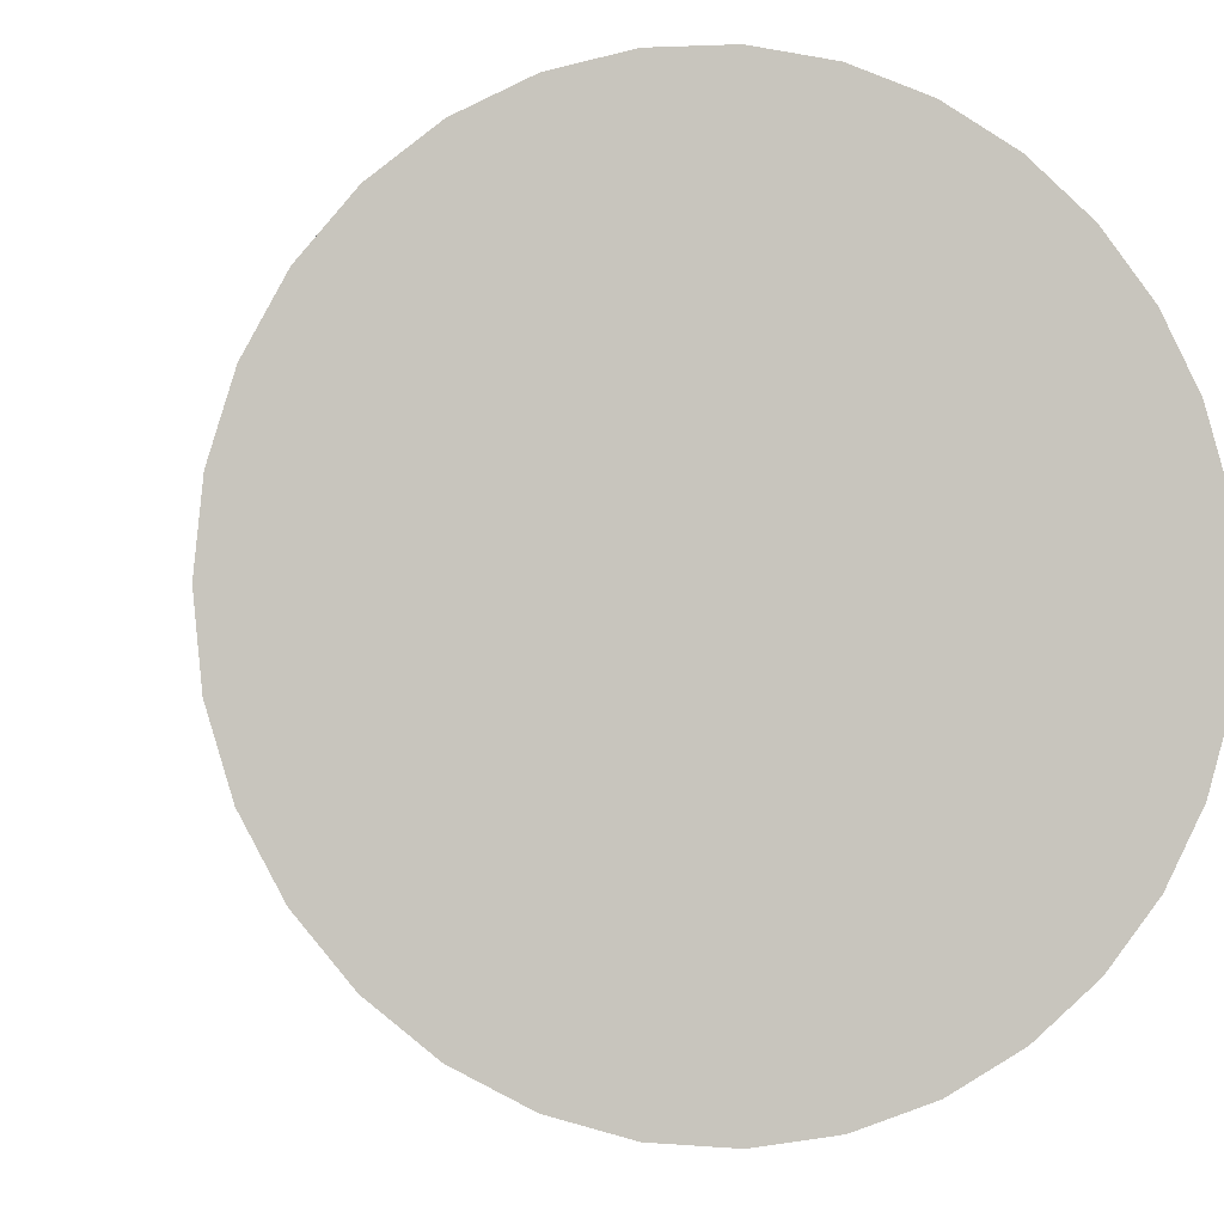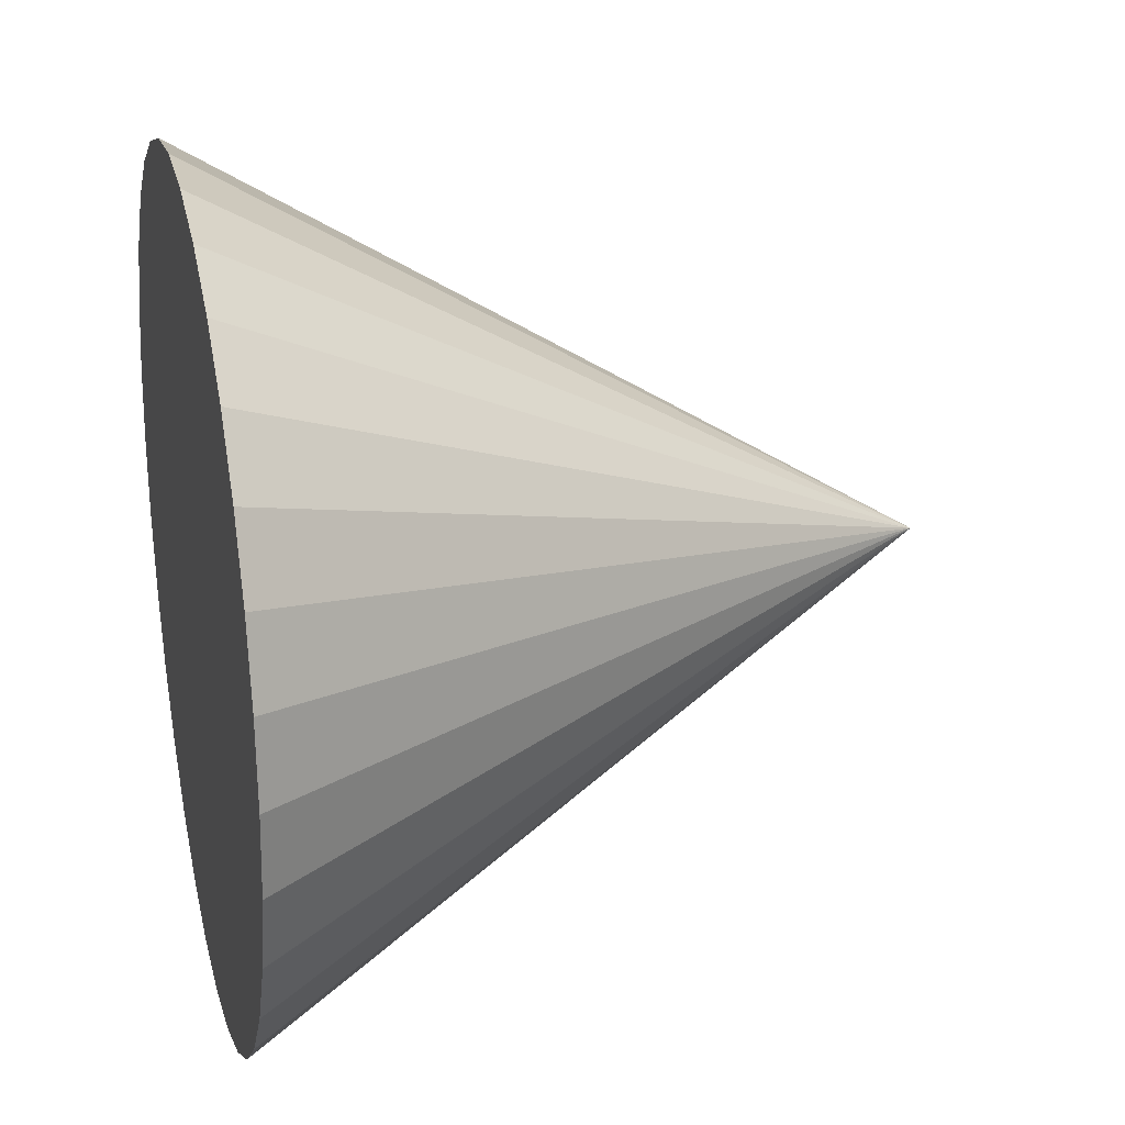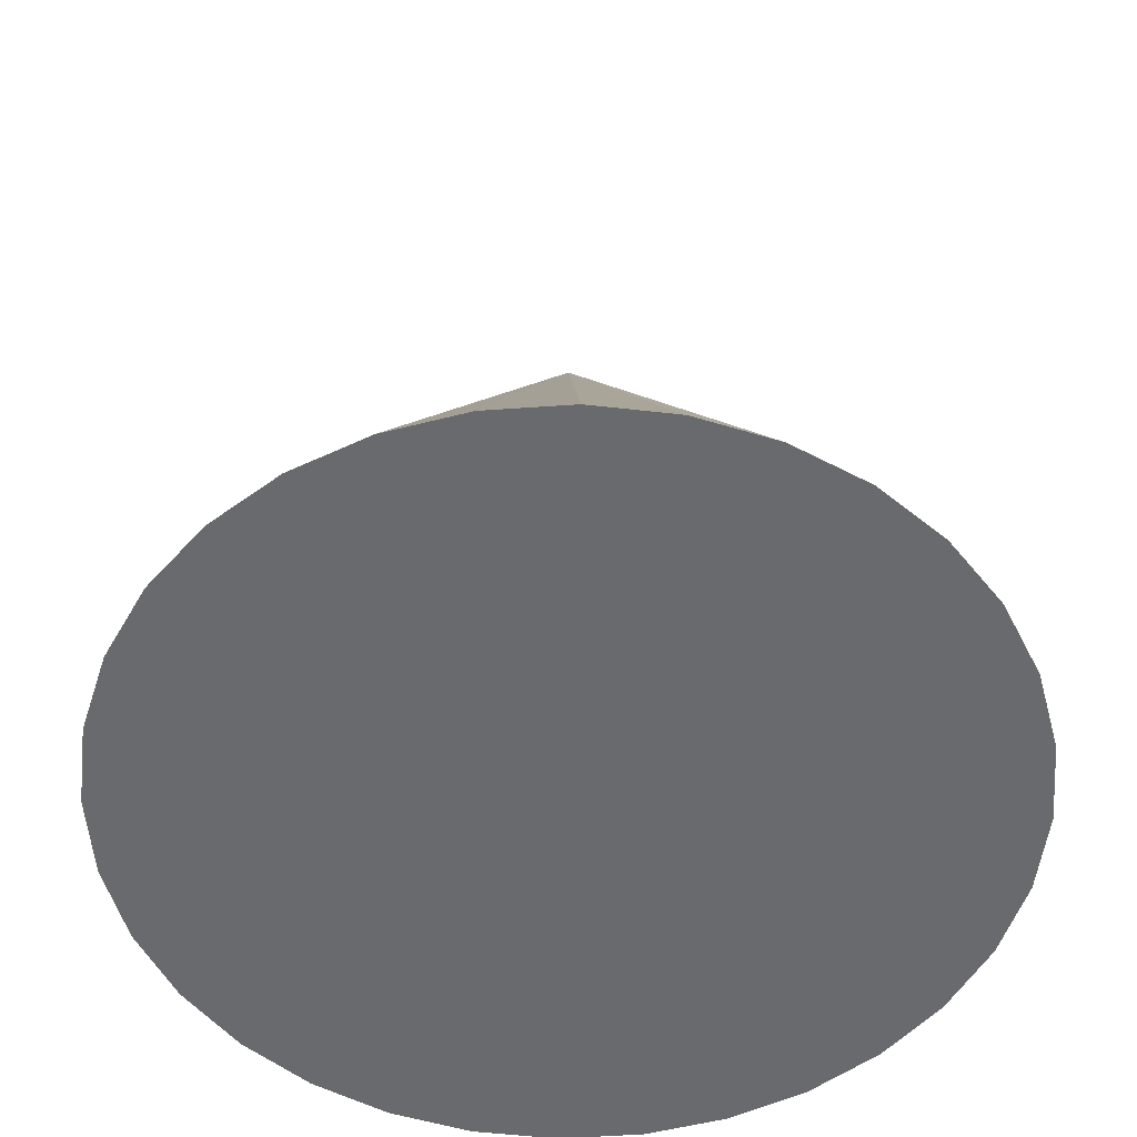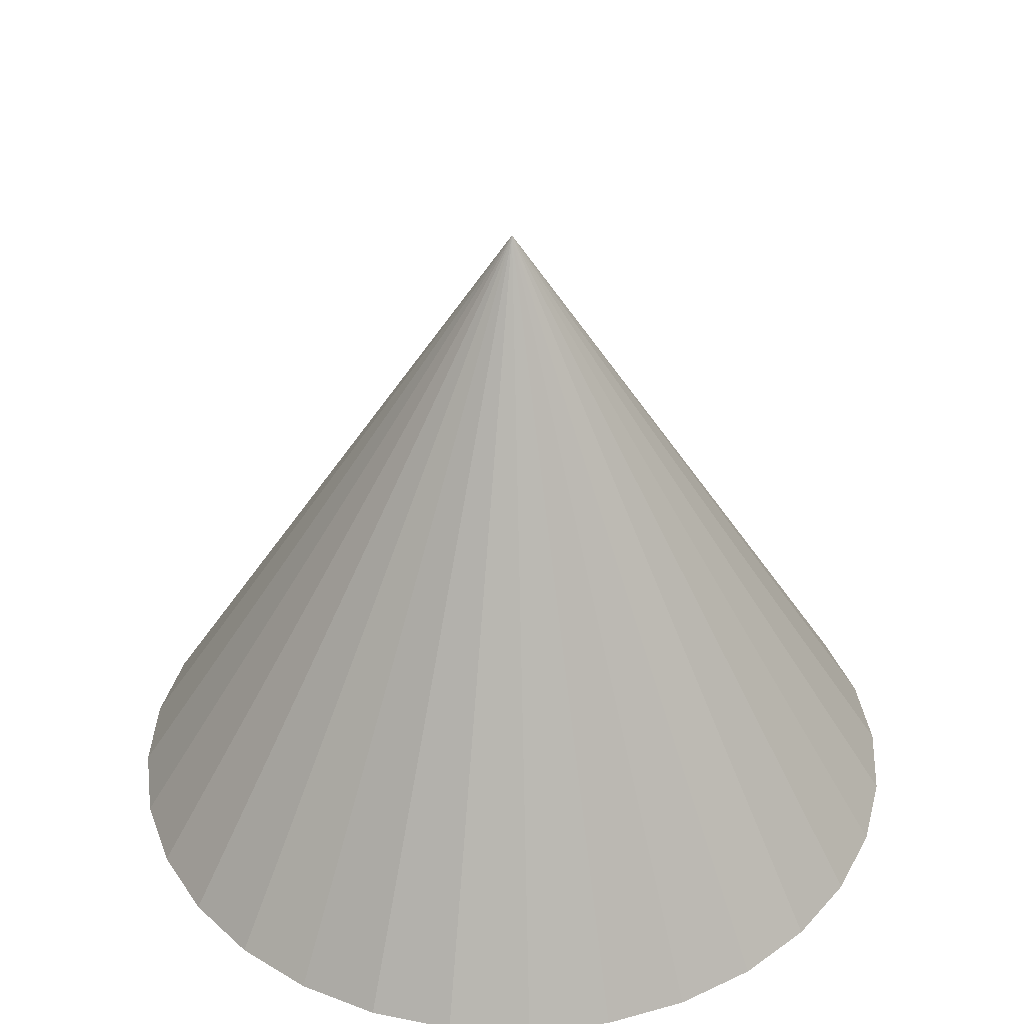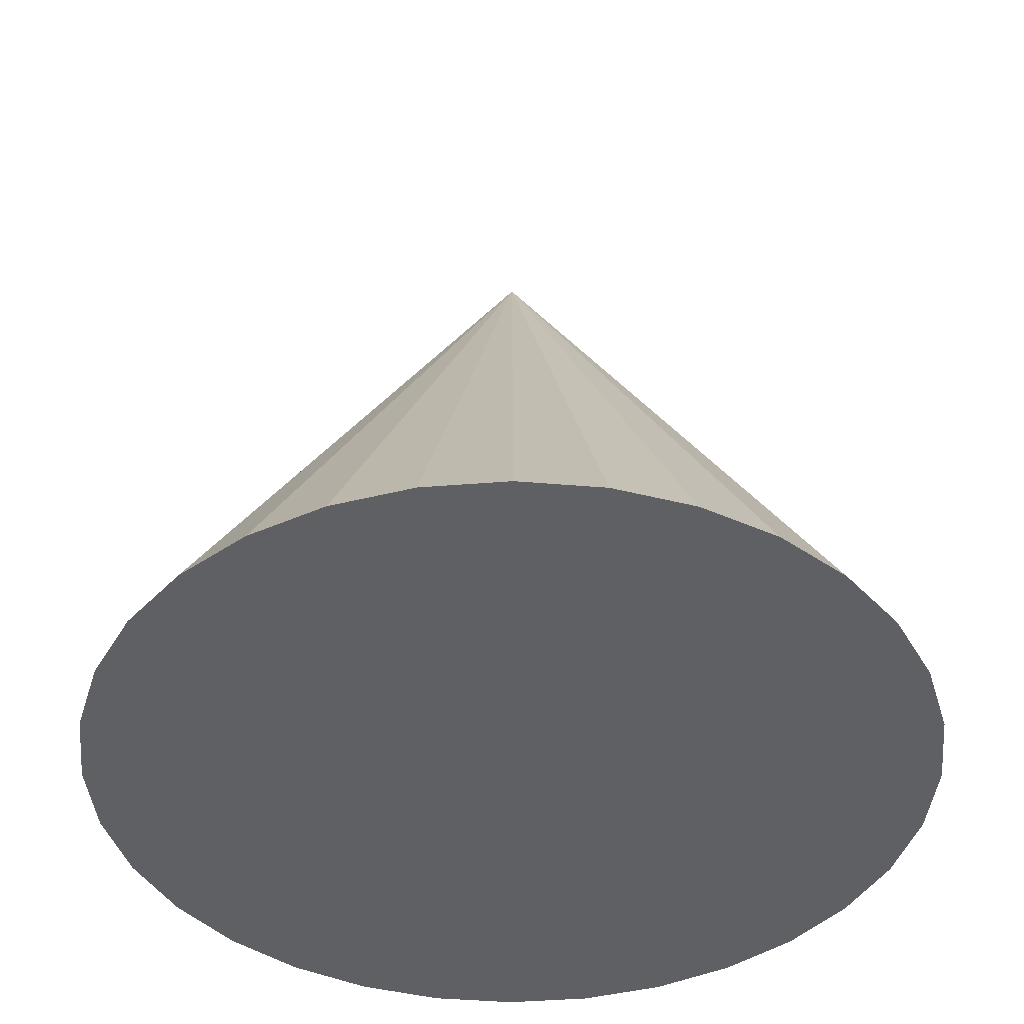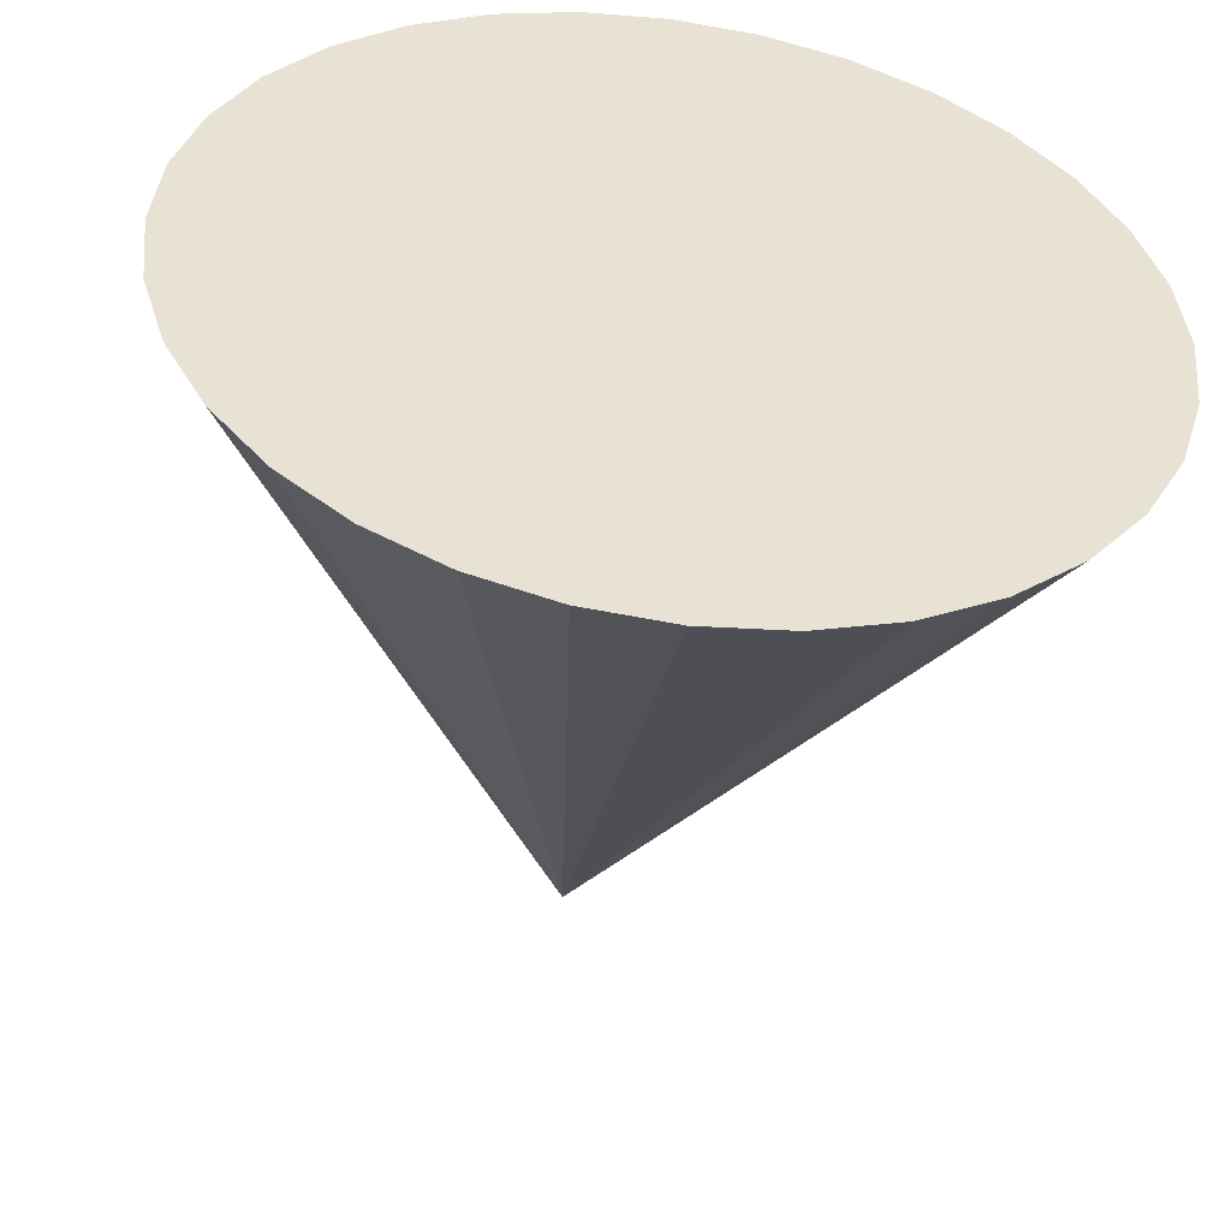
<metadata>
{"format":"obj","ext":"obj","renderer":"f3d","projection":"perspective","resolution":1024,"background":"white","views":[{"elev":-2.6,"azim":-16.7,"up":"+Z"},{"elev":23.8,"azim":76.2,"up":"+Z"},{"elev":-53.1,"azim":167.4,"up":"+Y"},{"elev":38.5,"azim":143.8,"up":"+Y"},{"elev":-42.4,"azim":-33.9,"up":"+Y"},{"elev":-49.9,"azim":-8.2,"up":"+Z"}]}
</metadata>
<code>
o Cone
v 0 -0.8248 -1.02
v 0.199 -0.8248 -1
v 0.3903 -0.8248 -0.9424
v 0.5667 -0.8248 -0.8481
v 0.7212 -0.8248 -0.7212
v 0.8481 -0.8248 -0.5667
v 0.9424 -0.8248 -0.3903
v 1 -0.8248 -0.199
v 1.02 -0.8248 -0
v 1 -0.8248 0.199
v 0.9424 -0.8248 0.3903
v 0.8481 -0.8248 0.5667
v 0.7212 -0.8248 0.7212
v 0.5667 -0.8248 0.8481
v 0.3903 -0.8248 0.9424
v 0.199 -0.8248 1
v -0 -0.8248 1.02
v -0.199 -0.8248 1
v -0.3903 -0.8248 0.9424
v -0.5667 -0.8248 0.8481
v -0.7212 -0.8248 0.7212
v -0.8481 -0.8248 0.5667
v -0.9424 -0.8248 0.3903
v 0 0.8652 0
v -1 -0.8248 0.199
v -1.02 -0.8248 -1e-06
v -1 -0.8248 -0.199
v -0.9424 -0.8248 -0.3903
v -0.8481 -0.8248 -0.5667
v -0.7212 -0.8248 -0.7212
v -0.5667 -0.8248 -0.8481
v -0.3903 -0.8248 -0.9424
v -0.199 -0.8248 -1
f 1 24 2
f 2 24 3
f 3 24 4
f 4 24 5
f 5 24 6
f 6 24 7
f 7 24 8
f 8 24 9
f 9 24 10
f 10 24 11
f 11 24 12
f 12 24 13
f 13 24 14
f 14 24 15
f 15 24 16
f 16 24 17
f 17 24 18
f 18 24 19
f 19 24 20
f 20 24 21
f 21 24 22
f 22 24 23
f 23 24 25
f 25 24 26
f 26 24 27
f 27 24 28
f 28 24 29
f 29 24 30
f 30 24 31
f 31 24 32
f 32 24 33
f 33 24 1
f 16 25 33
f 33 1 2
f 2 3 4
f 4 5 8
f 5 6 8
f 6 7 8
f 8 9 10
f 10 11 8
f 11 12 8
f 12 13 16
f 13 14 16
f 14 15 16
f 16 17 18
f 18 19 16
f 19 20 16
f 20 21 22
f 22 23 20
f 23 25 20
f 25 26 27
f 27 28 25
f 28 29 25
f 29 30 31
f 31 32 29
f 32 33 29
f 33 2 8
f 2 4 8
f 8 12 16
f 16 20 25
f 25 29 33
f 33 8 16

</code>
